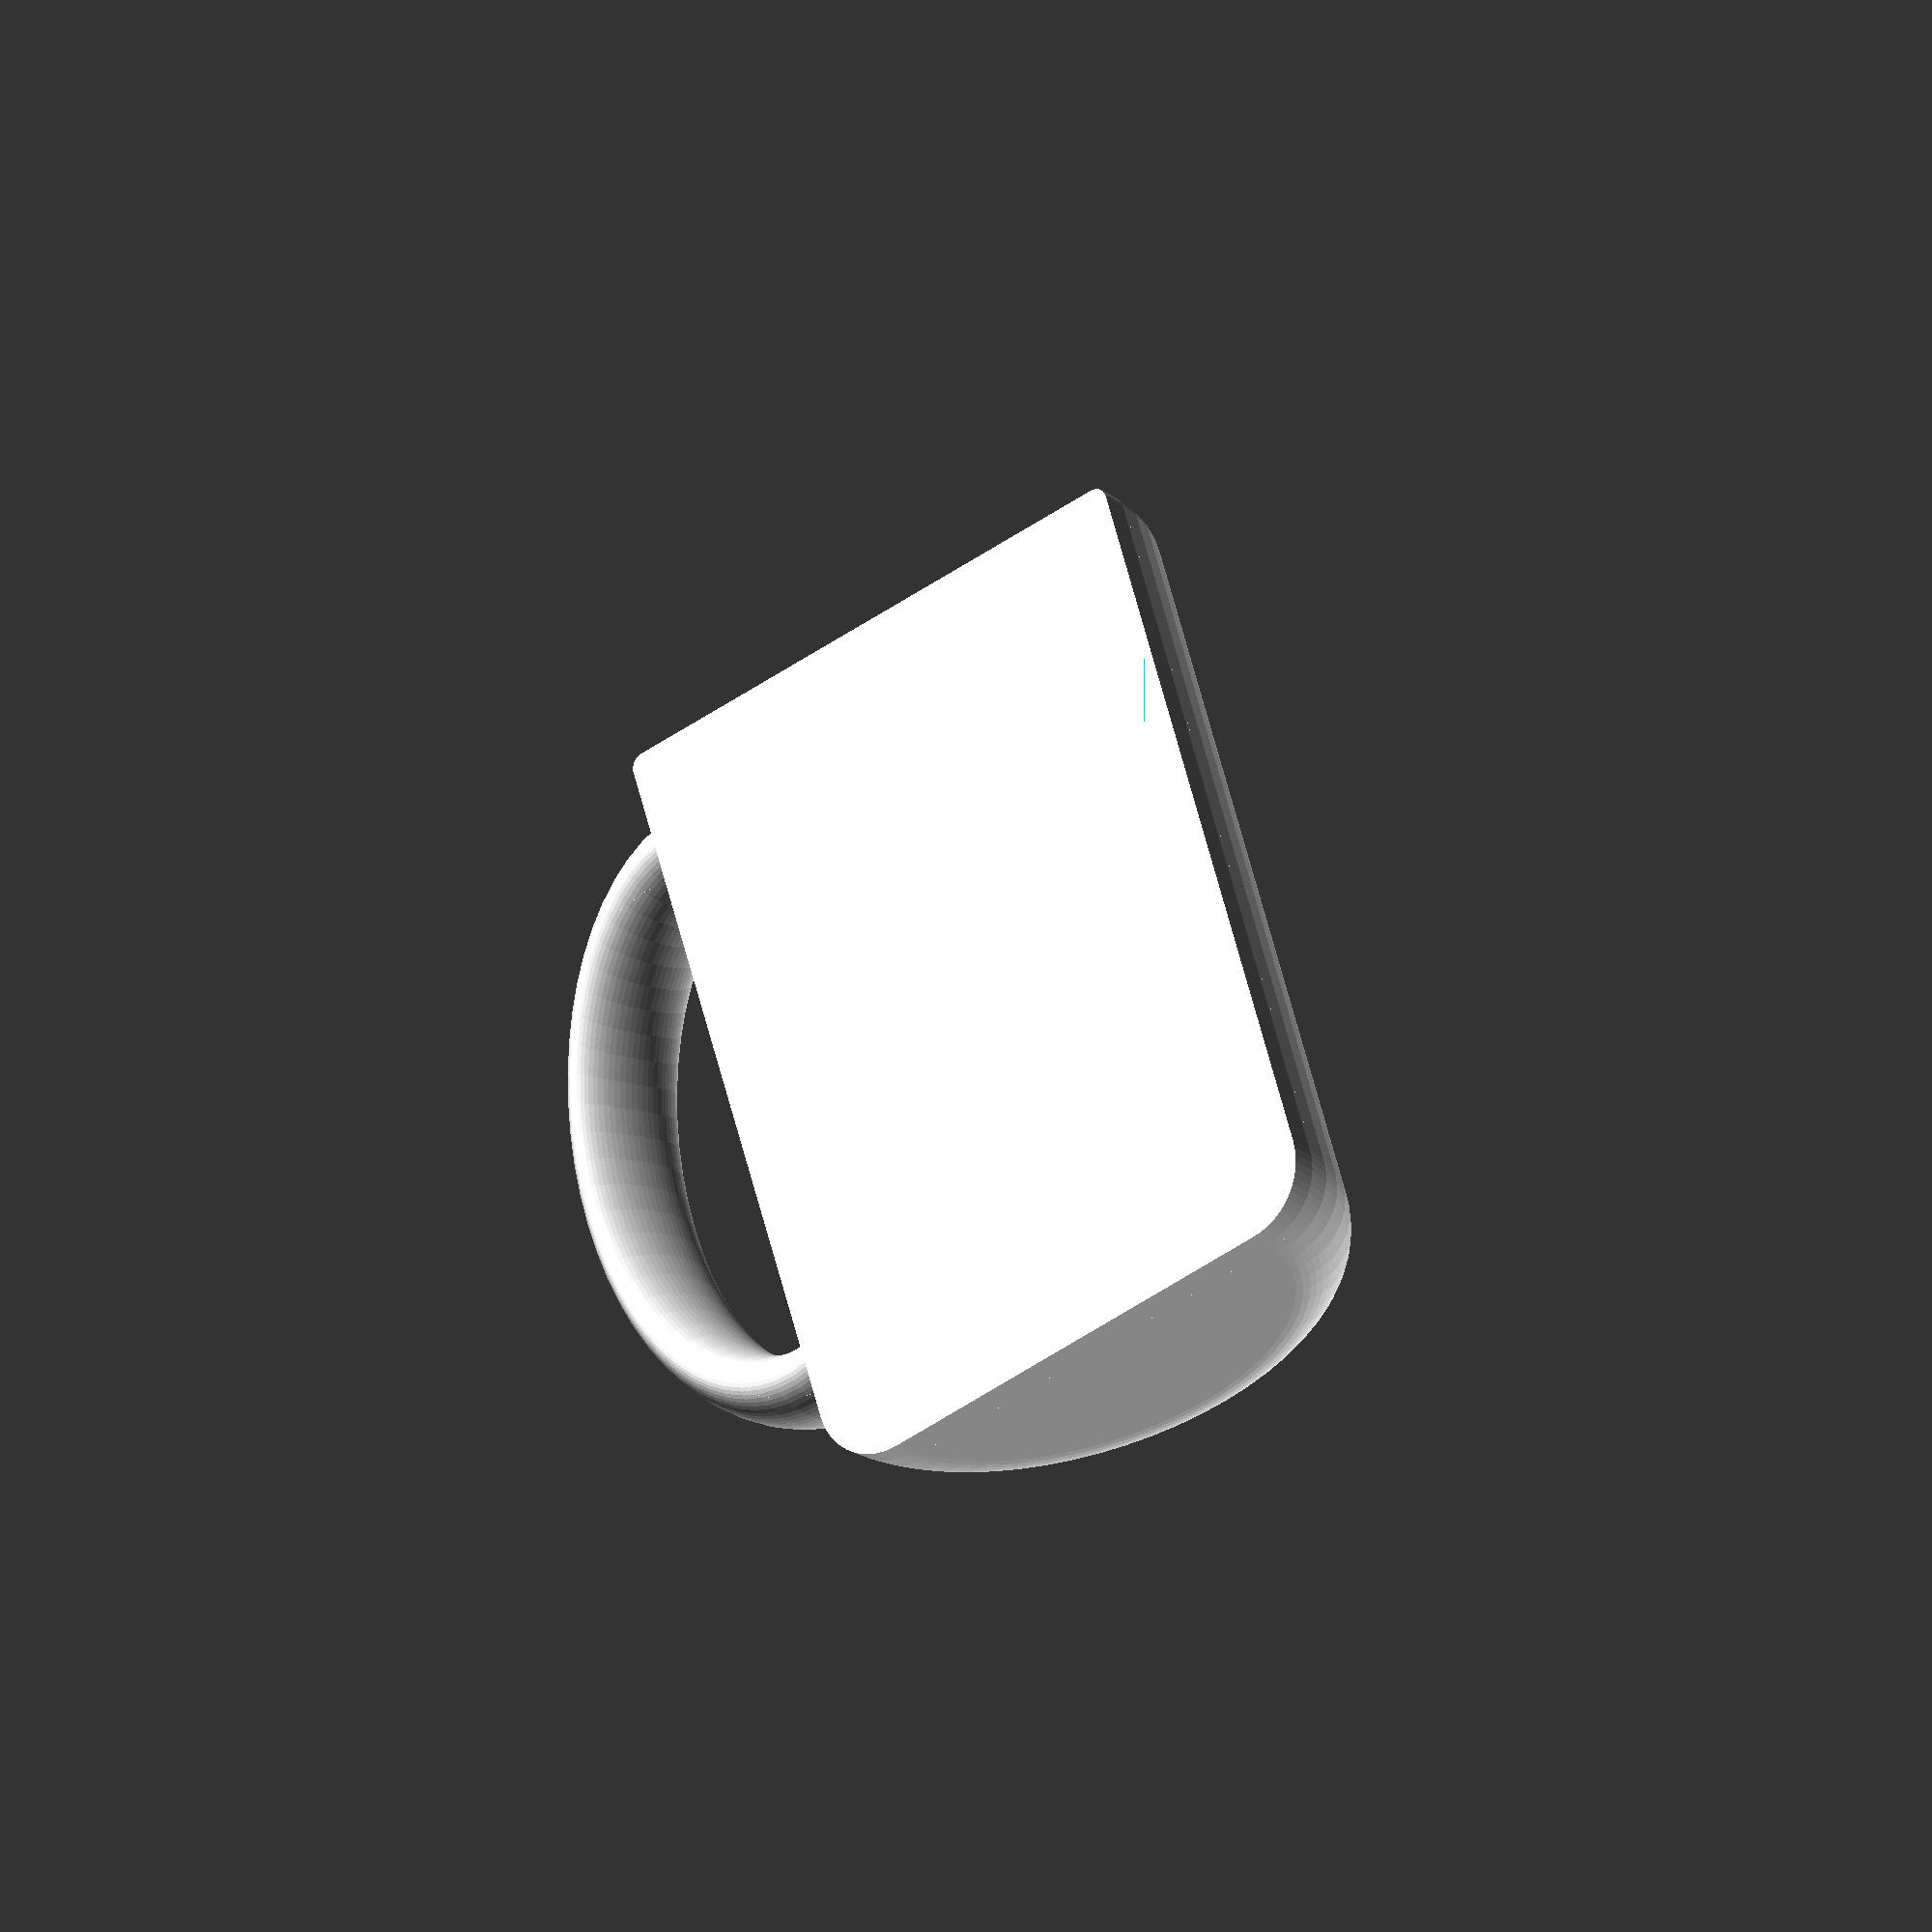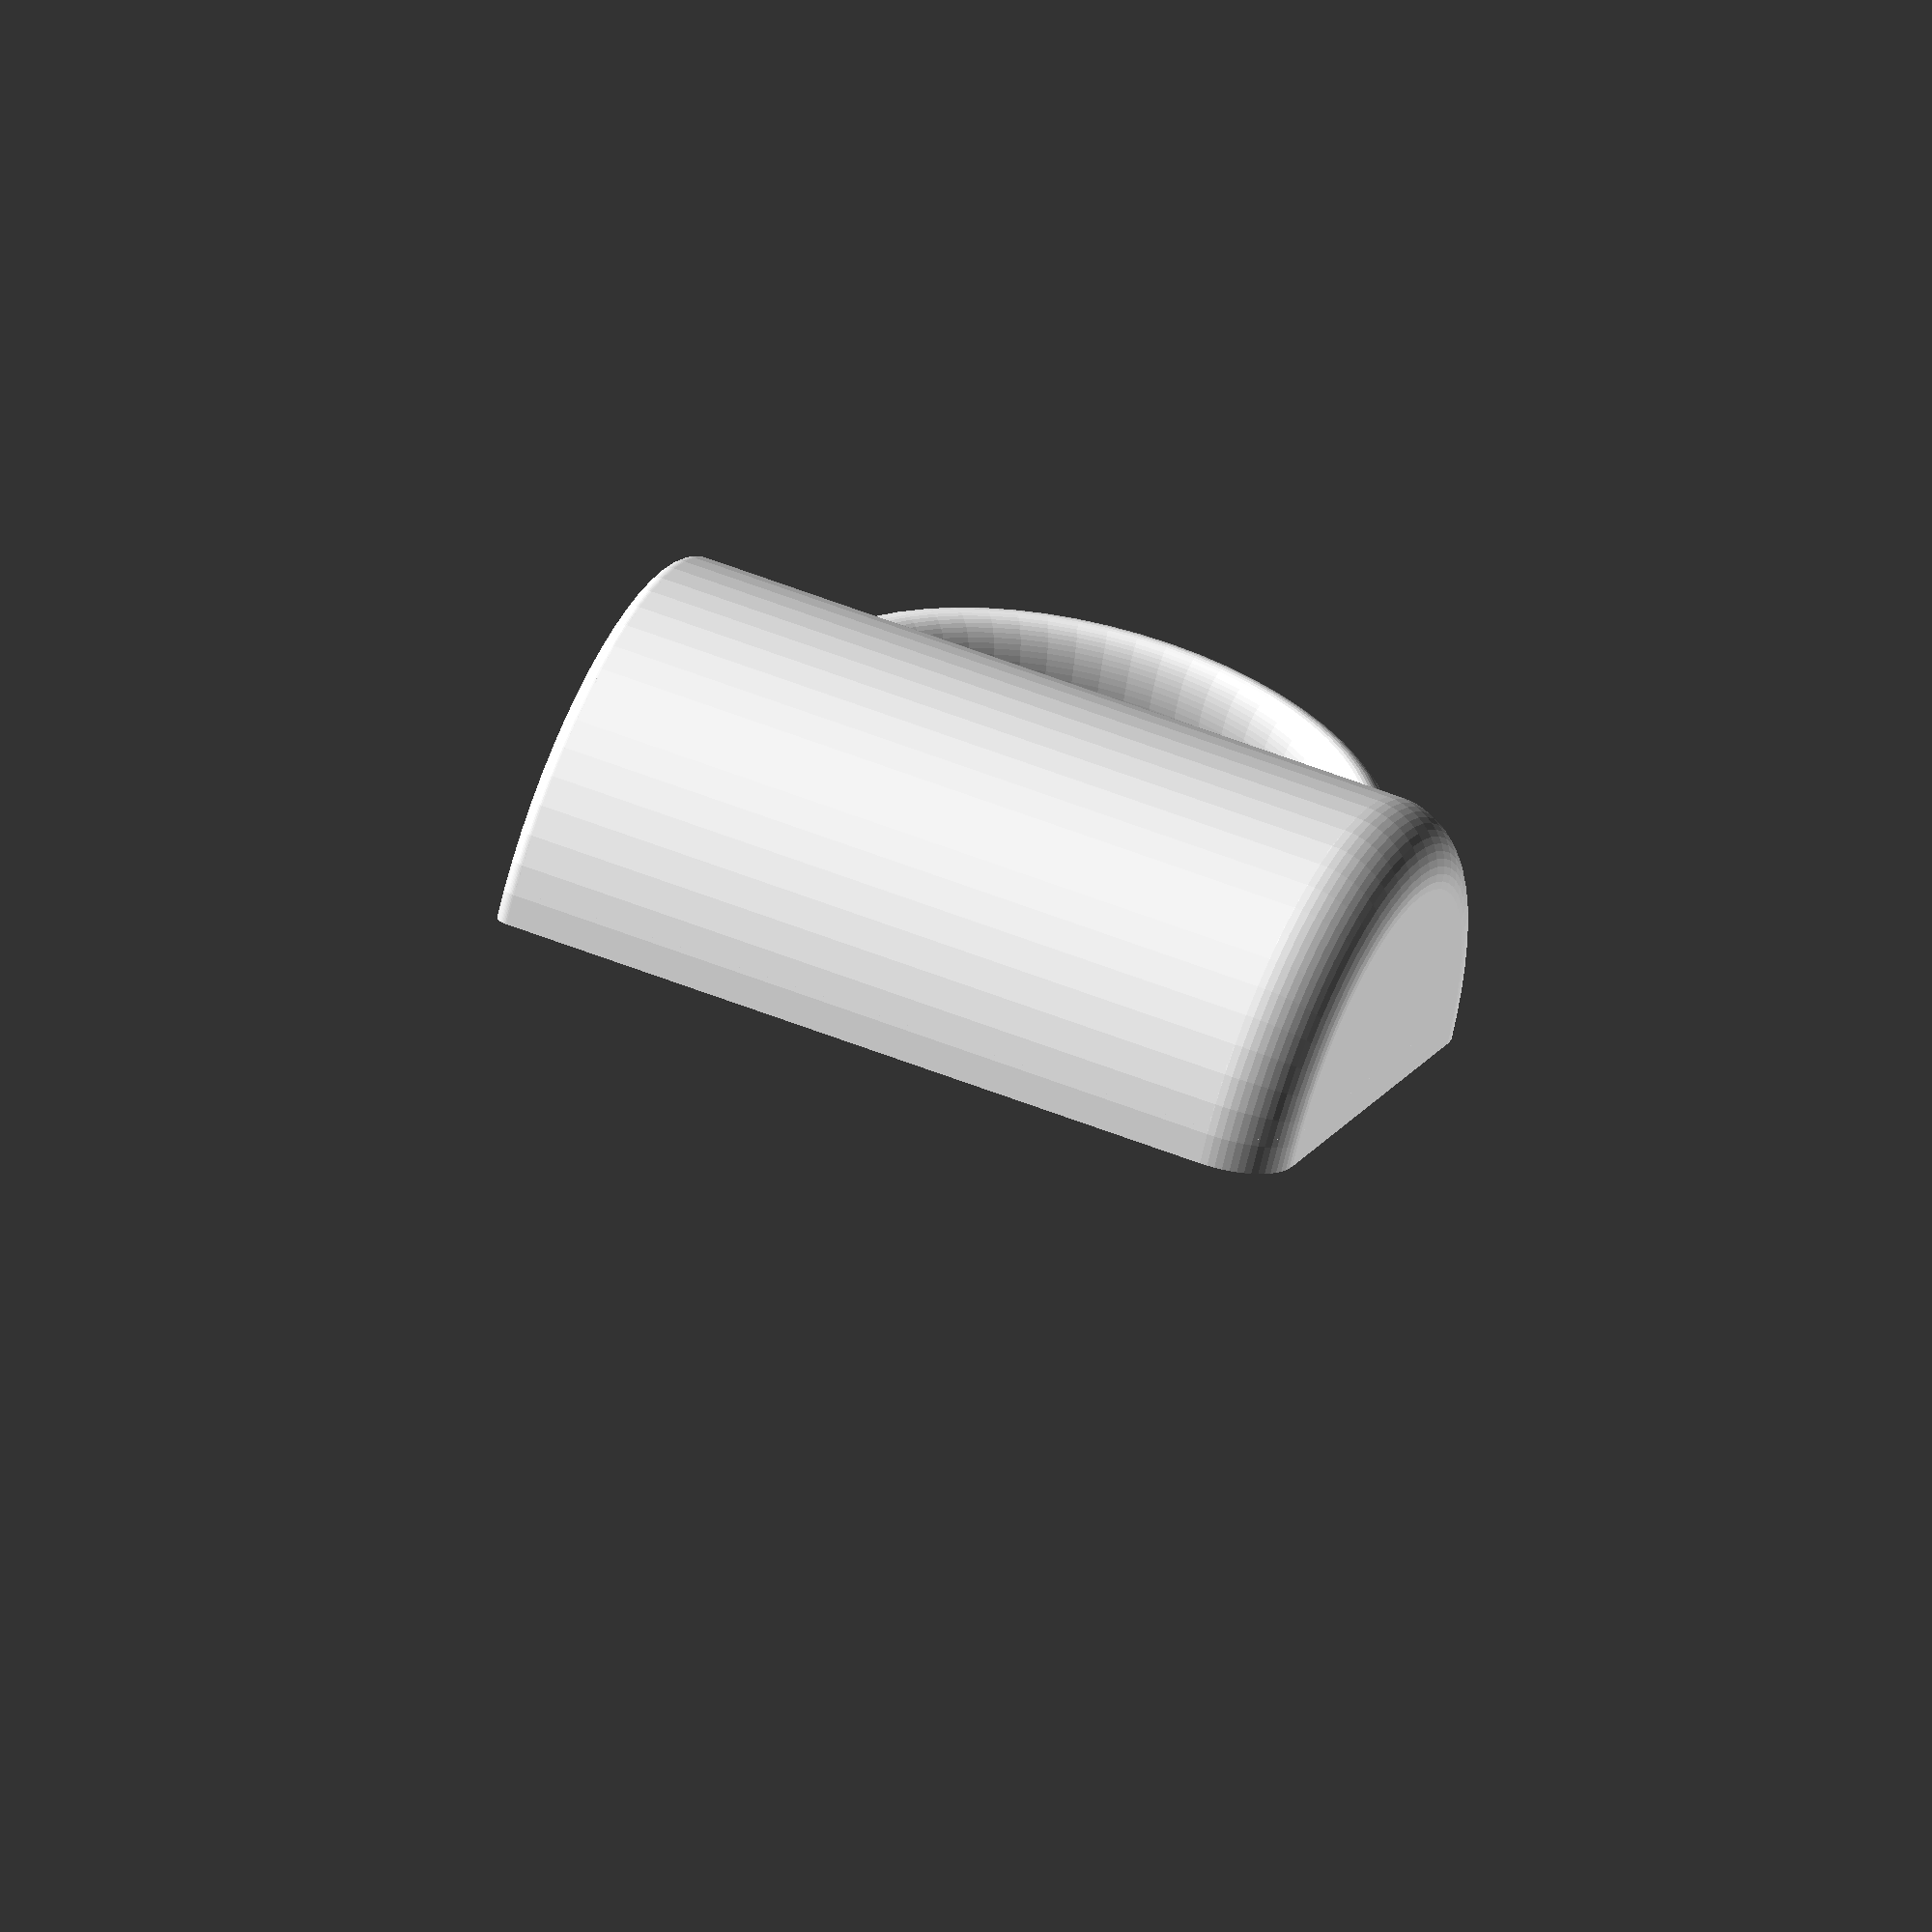
<openscad>

// "Fragments" or fineness. Higher = smoother
$fn = 60;
// Rounding of the bottom, radius in mm.
cornd=10;  // 
// Height of the cup in mm
ovrht = 115; 
// Major radius of the cup in mm.
cupwd = 41; 
// Width of the wall  in mm.
cupwal = 4; 
// Thickness of handle in mm.
handlr = 5.25; 
cornerd = min(cornd,cupwd/2); // Bad things happen if you try to round the bottom too much!
cupht = ovrht - cornerd - cupwal*.5; // cup height adjusted for other features
/* The next functions make a primitive coffee cup from two cylinders and a torus.  */
module cupprim(h1,r1,rc) {
 cylinder(h1,r1,r1); rotate_extrude (convexity=10) translate ([r1-rc,0,-rc/2]) circle (r=rc); translate ([0,0,-rc]) cylinder(rc,r1-rc,r1-rc);
}

module main_mug()
{
  // This makes the top rim rounded.
translate ([0,0,cupht]) rotate_extrude (convexity=10) translate([cupwd-cupwal/2,0,0]) circle (r=cupwal/2);
/* scale([1,1,.5]) sphere(r1);
}*/
/* Next, we use difference() function to subtract a smaller primitive from a bigger one to make a shell.*/
difference () {cupprim(cupht,cupwd,cornerd); translate ([0,0,cupwal]) cupprim(cupht+.1,cupwd-cupwal,cornerd);
    }     
}

module mug()
{
  main_mug();
    
// Let's make the handle a torus
difference () {
    rotate([0,0,-15])
     rotate (a=90, v=[1,0,0]) {
    translate 
        ([cupwd,.5*cupht,0]) scale([.75,1,1.75]) rotate_extrude(convexity=12)    translate([.4*cupht,0,0]) circle(r=handlr) ; 
}       translate ([0,0,cupwal]) cupprim(cupht,cupwd-cupwal,cornerd);
}}



module main_mug()
{
  // This makes the top rim rounded.
translate ([0,0,cupht]) rotate_extrude (convexity=10) translate([cupwd-cupwal/2,0,0]) circle (r=cupwal/2);
/* scale([1,1,.5]) sphere(r1);
}*/
/* Next, we use difference() function to subtract a smaller primitive from a bigger one to make a shell.*/
difference () {cupprim(cupht,cupwd,cornerd); translate ([0,0,cupwal]) cupprim(cupht+.1,cupwd-cupwal,cornerd);
    }     
}

module mug()
{
  main_mug();
    
// Let's make the handle a torus
difference () {
    rotate([0,0,-15])
     rotate (a=90, v=[1,0,0]) {
    translate 
        ([cupwd,.5*cupht,0]) scale([.75,1,1.75]) rotate_extrude(convexity=12)    translate([.4*cupht,0,0]) circle(r=handlr) ; 
}       translate ([0,0,cupwal]) cupprim(cupht,cupwd-cupwal,cornerd);
}}


module half_mug()
{
    difference()
    {
        mug();
        
        translate([-100,0,-20])
        scale([200,100,140])
        cube(1);
    }
    intersection()
    {
            hull() main_mug();

        
        translate([-100,-5,-20])
        scale([200,5,140])
        cube(1);
    }
}

half_mug();

</openscad>
<views>
elev=298.7 azim=36.1 roll=165.7 proj=o view=wireframe
elev=128.6 azim=327.6 roll=66.2 proj=o view=solid
</views>
